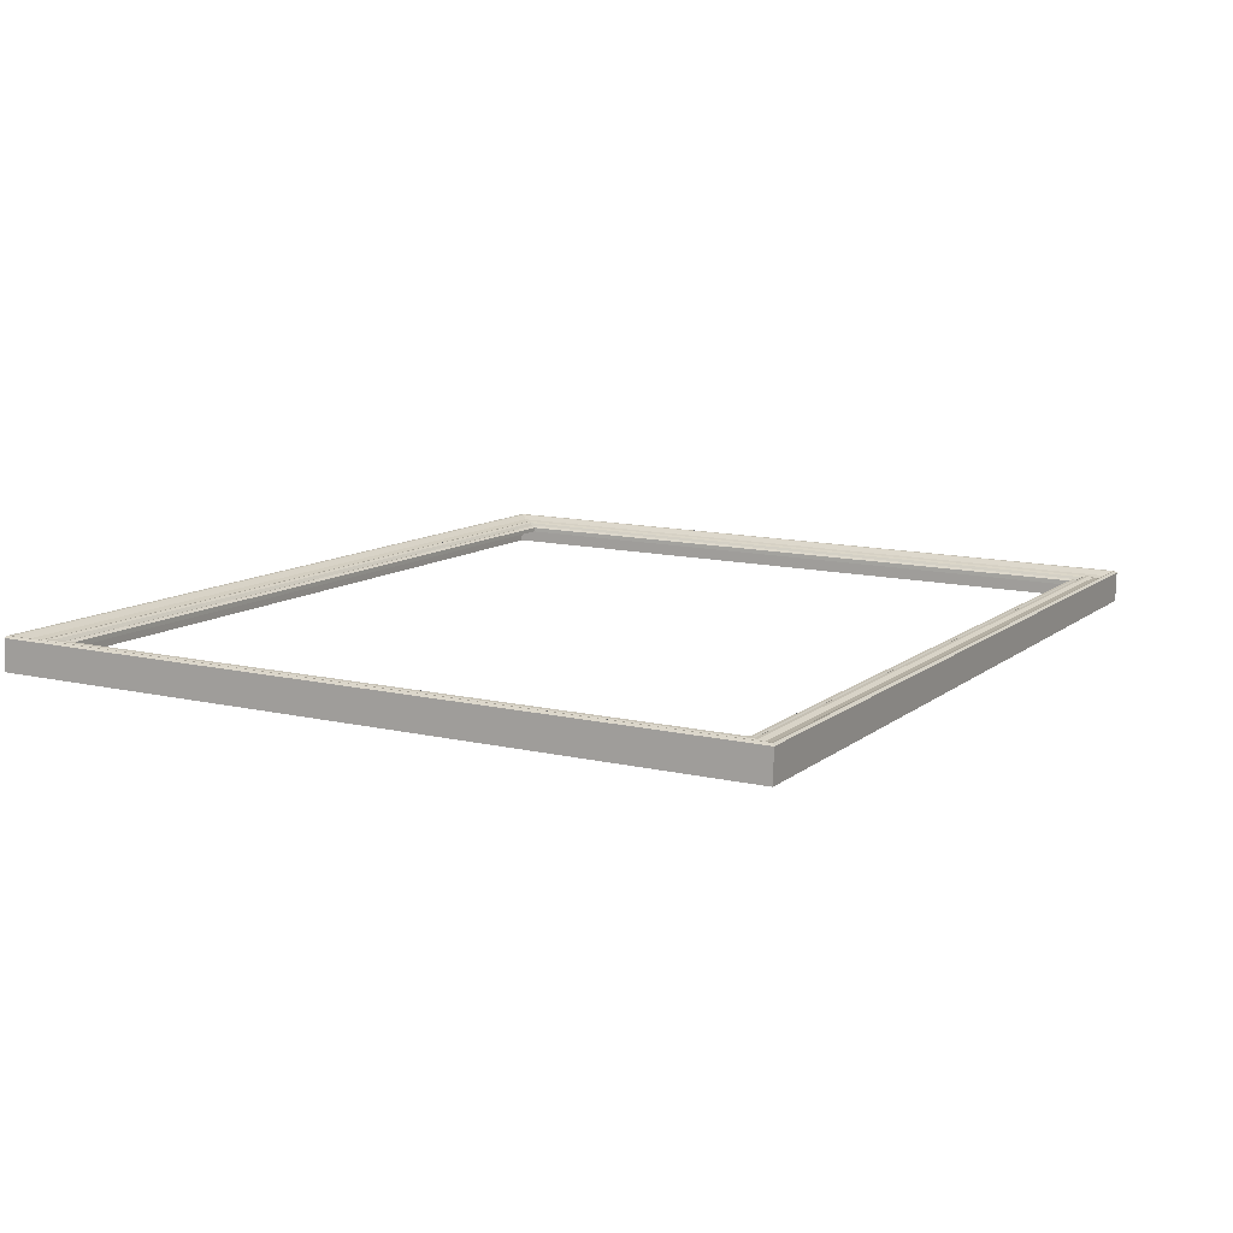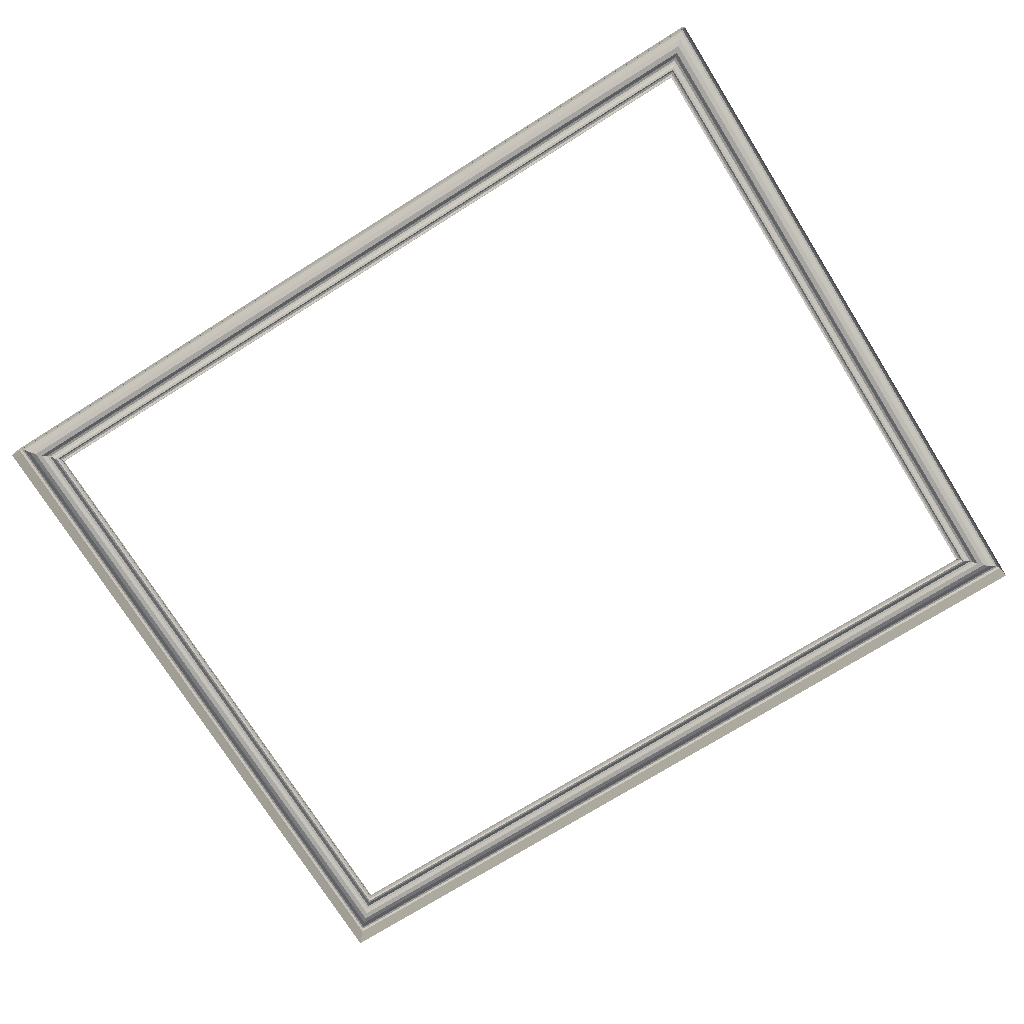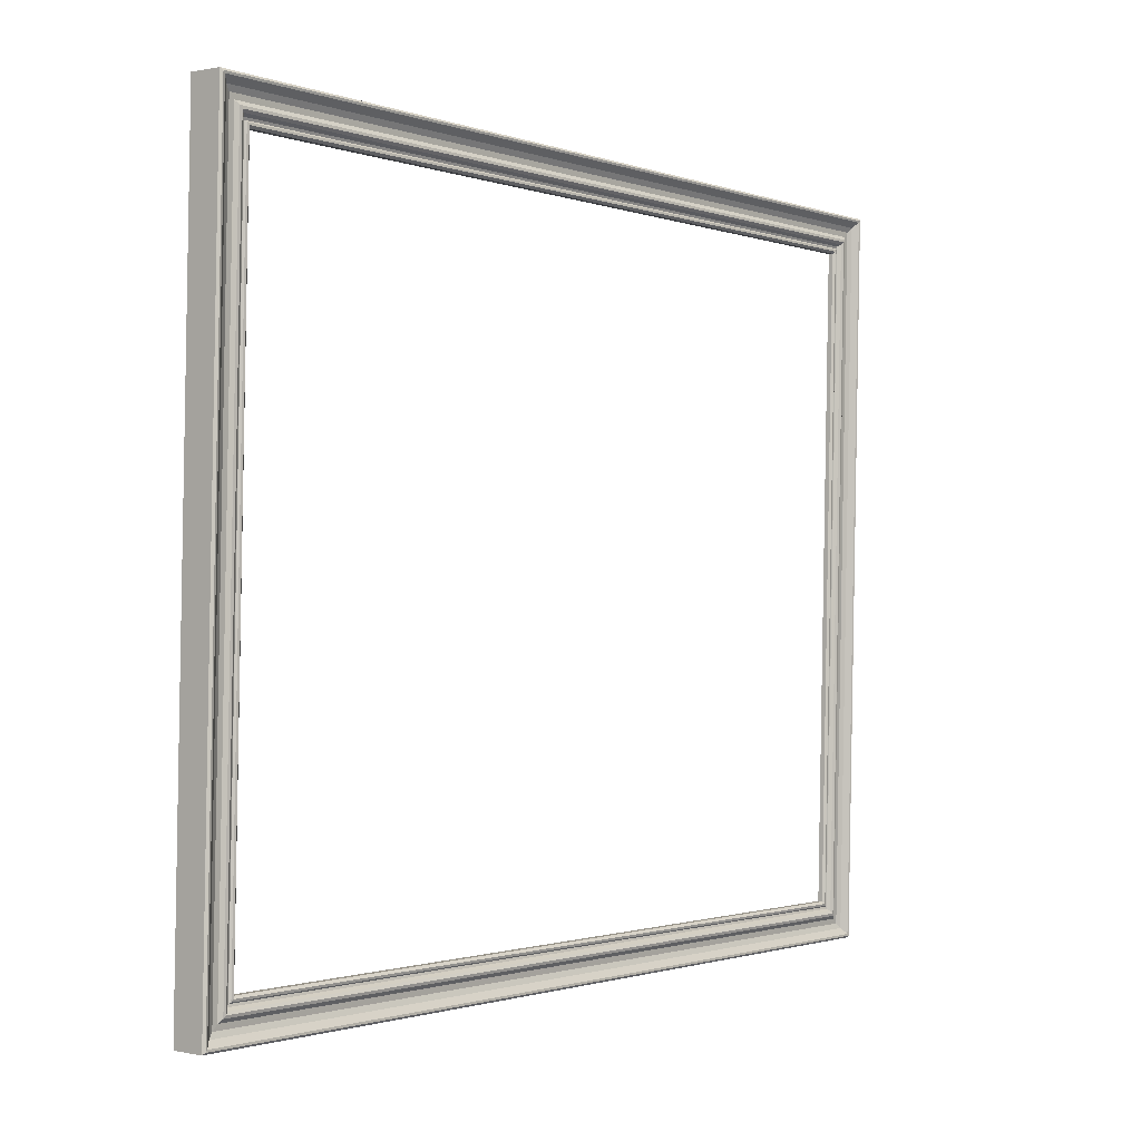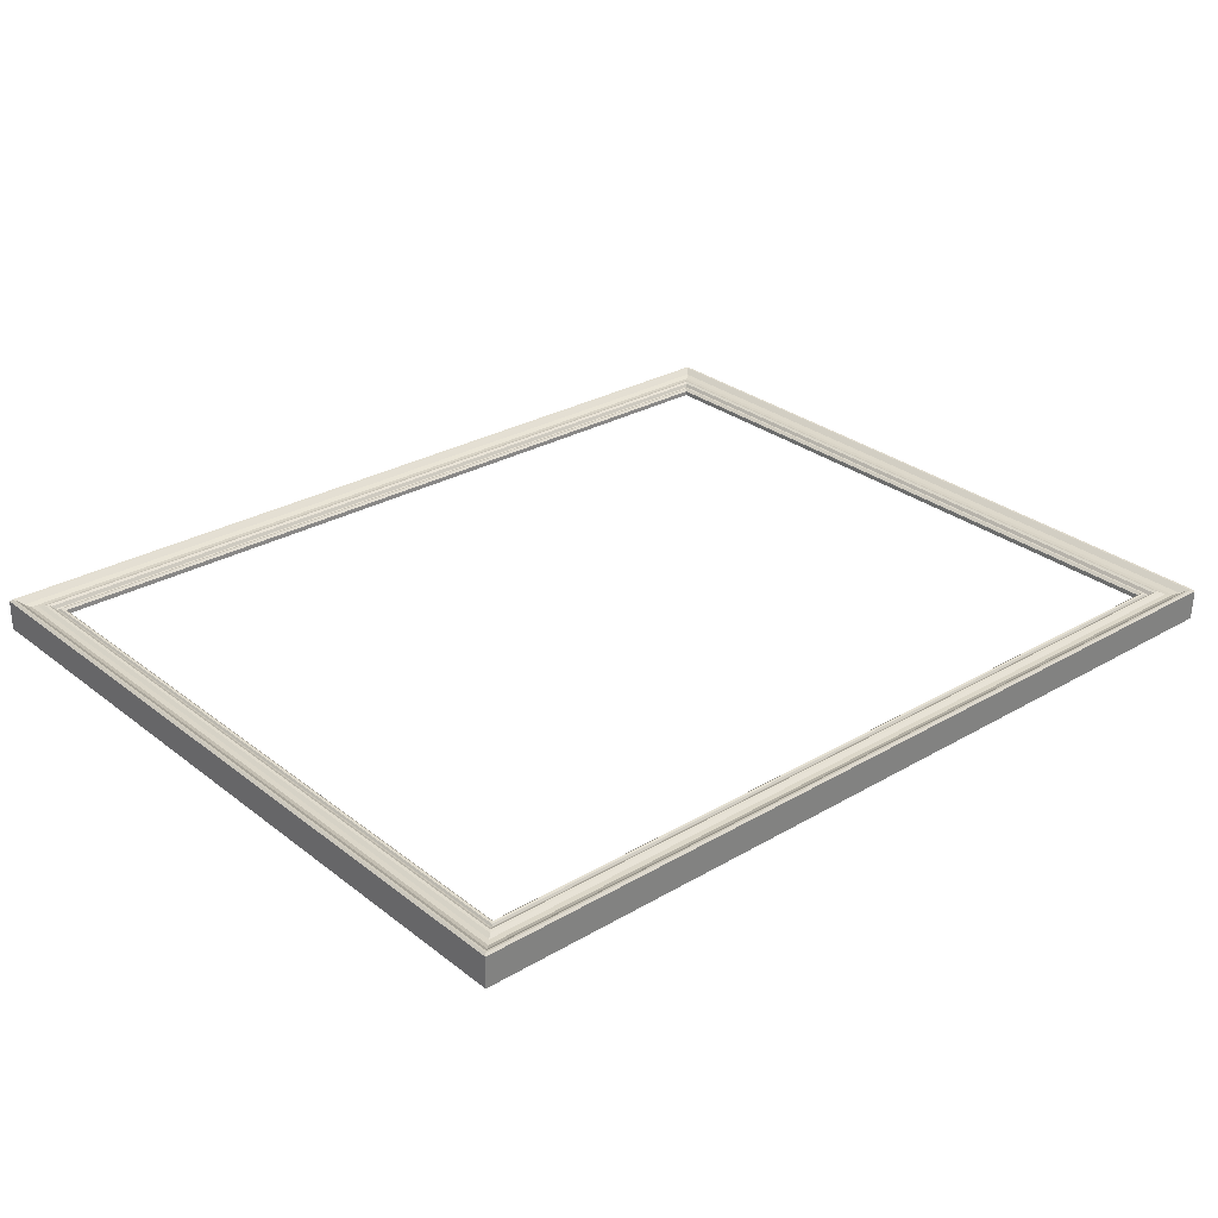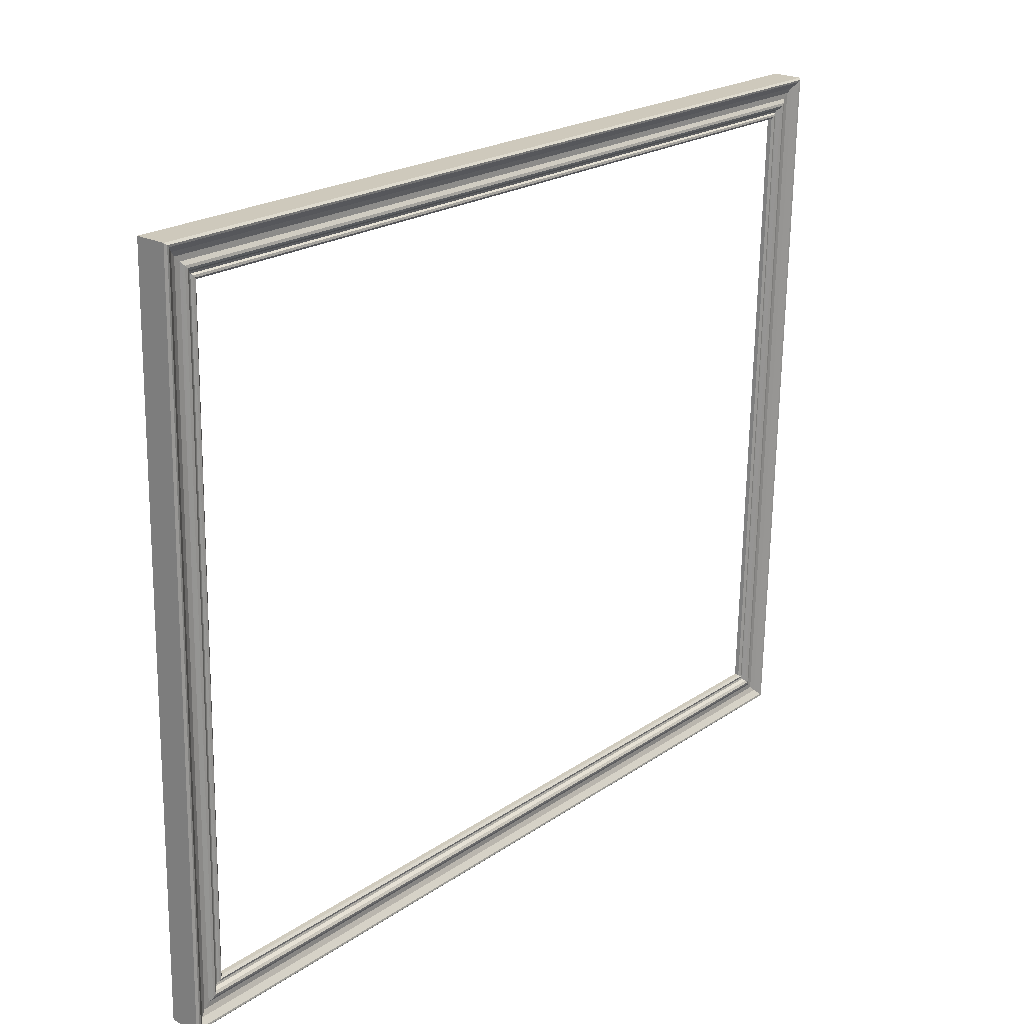
<metadata>
{"format":"obj","ext":"obj","renderer":"f3d","projection":"perspective","resolution":1024,"background":"white","views":[{"elev":10.2,"azim":-62.3,"up":"+Z"},{"elev":-73.5,"azim":-147.9,"up":"+Z"},{"elev":-1.2,"azim":-52.0,"up":"+Y"},{"elev":28.1,"azim":-41.6,"up":"+Z"},{"elev":21.3,"azim":-50.2,"up":"+Y"}]}
</metadata>
<code>
v 1.423 1.951 -3.575
v 1.421 1.141 -3.595
v 1.423 1.143 -3.593
v 1.423 1.951 -3.575
v 1.421 1.953 -3.578
v 1.421 1.141 -3.595
v 1.425 1.949 -3.576
v 1.423 1.143 -3.593
v 1.425 1.145 -3.593
v 1.425 1.949 -3.576
v 1.423 1.951 -3.575
v 1.423 1.143 -3.593
v 1.432 1.942 -3.581
v 1.425 1.145 -3.593
v 1.432 1.152 -3.598
v 1.432 1.942 -3.581
v 1.425 1.949 -3.576
v 1.425 1.145 -3.593
v 1.437 1.937 -3.584
v 1.432 1.152 -3.598
v 1.437 1.158 -3.6
v 1.437 1.937 -3.584
v 1.432 1.942 -3.581
v 1.432 1.152 -3.598
v 1.443 1.931 -3.584
v 1.437 1.158 -3.6
v 1.443 1.164 -3.6
v 1.443 1.931 -3.584
v 1.437 1.937 -3.584
v 1.437 1.158 -3.6
v 1.447 1.927 -3.581
v 1.443 1.164 -3.6
v 1.447 1.168 -3.597
v 1.447 1.927 -3.581
v 1.443 1.931 -3.584
v 1.443 1.164 -3.6
v 1.45 1.924 -3.581
v 1.447 1.168 -3.597
v 1.45 1.17 -3.597
v 1.45 1.924 -3.581
v 1.447 1.927 -3.581
v 1.447 1.168 -3.597
v 1.453 1.921 -3.582
v 1.45 1.17 -3.597
v 1.453 1.173 -3.598
v 1.453 1.921 -3.582
v 1.45 1.924 -3.581
v 1.45 1.17 -3.597
v 1.455 1.919 -3.586
v 1.453 1.173 -3.598
v 1.455 1.176 -3.602
v 1.455 1.919 -3.586
v 1.453 1.921 -3.582
v 1.453 1.173 -3.598
v 1.458 1.916 -3.586
v 1.455 1.176 -3.602
v 1.458 1.178 -3.602
v 1.458 1.916 -3.586
v 1.455 1.919 -3.586
v 1.455 1.176 -3.602
v 1.459 1.915 -3.585
v 1.458 1.178 -3.602
v 1.459 1.18 -3.6
v 1.459 1.915 -3.585
v 1.458 1.916 -3.586
v 1.458 1.178 -3.602
v 1.461 1.912 -3.584
v 1.459 1.18 -3.6
v 1.461 1.182 -3.6
v 1.461 1.912 -3.584
v 1.459 1.915 -3.585
v 1.459 1.18 -3.6
v 1.464 1.91 -3.586
v 1.461 1.182 -3.6
v 1.464 1.185 -3.602
v 1.464 1.91 -3.586
v 1.461 1.912 -3.584
v 1.461 1.182 -3.6
v 1.464 1.91 -3.591
v 1.464 1.185 -3.602
v 1.464 1.185 -3.607
v 1.464 1.91 -3.591
v 1.464 1.91 -3.586
v 1.464 1.185 -3.602
v 1.423 1.143 -3.593
v 2.421 1.141 -3.595
v 2.419 1.143 -3.593
v 1.423 1.143 -3.593
v 1.421 1.141 -3.595
v 2.421 1.141 -3.595
v 1.425 1.145 -3.593
v 2.419 1.143 -3.593
v 2.417 1.145 -3.593
v 1.425 1.145 -3.593
v 1.423 1.143 -3.593
v 2.419 1.143 -3.593
v 1.432 1.152 -3.598
v 2.417 1.145 -3.593
v 2.41 1.152 -3.598
v 1.432 1.152 -3.598
v 1.425 1.145 -3.593
v 2.417 1.145 -3.593
v 1.437 1.158 -3.6
v 2.41 1.152 -3.598
v 2.404 1.158 -3.6
v 1.437 1.158 -3.6
v 1.432 1.152 -3.598
v 2.41 1.152 -3.598
v 1.443 1.164 -3.6
v 2.404 1.158 -3.6
v 2.399 1.164 -3.6
v 1.443 1.164 -3.6
v 1.437 1.158 -3.6
v 2.404 1.158 -3.6
v 1.447 1.168 -3.597
v 2.399 1.164 -3.6
v 2.395 1.168 -3.597
v 1.447 1.168 -3.597
v 1.443 1.164 -3.6
v 2.399 1.164 -3.6
v 1.45 1.17 -3.597
v 2.395 1.168 -3.597
v 2.392 1.17 -3.597
v 1.45 1.17 -3.597
v 1.447 1.168 -3.597
v 2.395 1.168 -3.597
v 1.453 1.173 -3.598
v 2.392 1.17 -3.597
v 2.389 1.173 -3.598
v 1.453 1.173 -3.598
v 1.45 1.17 -3.597
v 2.392 1.17 -3.597
v 1.455 1.176 -3.602
v 2.389 1.173 -3.598
v 2.387 1.176 -3.602
v 1.455 1.176 -3.602
v 1.453 1.173 -3.598
v 2.389 1.173 -3.598
v 1.458 1.178 -3.602
v 2.387 1.176 -3.602
v 2.384 1.178 -3.602
v 1.458 1.178 -3.602
v 1.455 1.176 -3.602
v 2.387 1.176 -3.602
v 1.459 1.18 -3.6
v 2.384 1.178 -3.602
v 2.383 1.18 -3.6
v 1.459 1.18 -3.6
v 1.458 1.178 -3.602
v 2.384 1.178 -3.602
v 1.461 1.182 -3.6
v 2.383 1.18 -3.6
v 2.38 1.182 -3.6
v 1.461 1.182 -3.6
v 1.459 1.18 -3.6
v 2.383 1.18 -3.6
v 1.464 1.185 -3.602
v 2.38 1.182 -3.6
v 2.378 1.185 -3.602
v 1.464 1.185 -3.602
v 1.461 1.182 -3.6
v 2.38 1.182 -3.6
v 1.464 1.185 -3.607
v 2.378 1.185 -3.602
v 2.378 1.185 -3.607
v 1.464 1.185 -3.607
v 1.464 1.185 -3.602
v 2.378 1.185 -3.602
v 2.419 1.143 -3.593
v 2.421 1.953 -3.578
v 2.419 1.951 -3.575
v 2.419 1.143 -3.593
v 2.421 1.141 -3.595
v 2.421 1.953 -3.578
v 2.417 1.145 -3.593
v 2.419 1.951 -3.575
v 2.417 1.949 -3.576
v 2.417 1.145 -3.593
v 2.419 1.143 -3.593
v 2.419 1.951 -3.575
v 2.41 1.152 -3.598
v 2.417 1.949 -3.576
v 2.41 1.942 -3.581
v 2.41 1.152 -3.598
v 2.417 1.145 -3.593
v 2.417 1.949 -3.576
v 2.404 1.158 -3.6
v 2.41 1.942 -3.581
v 2.404 1.937 -3.584
v 2.404 1.158 -3.6
v 2.41 1.152 -3.598
v 2.41 1.942 -3.581
v 2.399 1.164 -3.6
v 2.404 1.937 -3.584
v 2.399 1.931 -3.584
v 2.399 1.164 -3.6
v 2.404 1.158 -3.6
v 2.404 1.937 -3.584
v 2.395 1.168 -3.597
v 2.399 1.931 -3.584
v 2.395 1.927 -3.581
v 2.395 1.168 -3.597
v 2.399 1.164 -3.6
v 2.399 1.931 -3.584
v 2.392 1.17 -3.597
v 2.395 1.927 -3.581
v 2.392 1.924 -3.581
v 2.392 1.17 -3.597
v 2.395 1.168 -3.597
v 2.395 1.927 -3.581
v 2.389 1.173 -3.598
v 2.392 1.924 -3.581
v 2.389 1.921 -3.582
v 2.389 1.173 -3.598
v 2.392 1.17 -3.597
v 2.392 1.924 -3.581
v 2.387 1.176 -3.602
v 2.389 1.921 -3.582
v 2.387 1.919 -3.586
v 2.387 1.176 -3.602
v 2.389 1.173 -3.598
v 2.389 1.921 -3.582
v 2.384 1.178 -3.602
v 2.387 1.919 -3.586
v 2.384 1.916 -3.586
v 2.384 1.178 -3.602
v 2.387 1.176 -3.602
v 2.387 1.919 -3.586
v 2.383 1.18 -3.6
v 2.384 1.916 -3.586
v 2.383 1.915 -3.585
v 2.383 1.18 -3.6
v 2.384 1.178 -3.602
v 2.384 1.916 -3.586
v 2.38 1.182 -3.6
v 2.383 1.915 -3.585
v 2.38 1.912 -3.584
v 2.38 1.182 -3.6
v 2.383 1.18 -3.6
v 2.383 1.915 -3.585
v 2.378 1.185 -3.602
v 2.38 1.912 -3.584
v 2.378 1.91 -3.586
v 2.378 1.185 -3.602
v 2.38 1.182 -3.6
v 2.38 1.912 -3.584
v 2.378 1.185 -3.607
v 2.378 1.91 -3.586
v 2.378 1.91 -3.591
v 2.378 1.185 -3.607
v 2.378 1.185 -3.602
v 2.378 1.91 -3.586
v 2.419 1.951 -3.575
v 1.421 1.953 -3.578
v 1.423 1.951 -3.575
v 2.419 1.951 -3.575
v 2.421 1.953 -3.578
v 1.421 1.953 -3.578
v 2.417 1.949 -3.576
v 1.423 1.951 -3.575
v 1.425 1.949 -3.576
v 2.417 1.949 -3.576
v 2.419 1.951 -3.575
v 1.423 1.951 -3.575
v 2.41 1.942 -3.581
v 1.425 1.949 -3.576
v 1.432 1.942 -3.581
v 2.41 1.942 -3.581
v 2.417 1.949 -3.576
v 1.425 1.949 -3.576
v 2.404 1.937 -3.584
v 1.432 1.942 -3.581
v 1.437 1.937 -3.584
v 2.404 1.937 -3.584
v 2.41 1.942 -3.581
v 1.432 1.942 -3.581
v 2.399 1.931 -3.584
v 1.437 1.937 -3.584
v 1.443 1.931 -3.584
v 2.399 1.931 -3.584
v 2.404 1.937 -3.584
v 1.437 1.937 -3.584
v 2.395 1.927 -3.581
v 1.443 1.931 -3.584
v 1.447 1.927 -3.581
v 2.395 1.927 -3.581
v 2.399 1.931 -3.584
v 1.443 1.931 -3.584
v 2.392 1.924 -3.581
v 1.447 1.927 -3.581
v 1.45 1.924 -3.581
v 2.392 1.924 -3.581
v 2.395 1.927 -3.581
v 1.447 1.927 -3.581
v 2.389 1.921 -3.582
v 1.45 1.924 -3.581
v 1.453 1.921 -3.582
v 2.389 1.921 -3.582
v 2.392 1.924 -3.581
v 1.45 1.924 -3.581
v 2.387 1.919 -3.586
v 1.453 1.921 -3.582
v 1.455 1.919 -3.586
v 2.387 1.919 -3.586
v 2.389 1.921 -3.582
v 1.453 1.921 -3.582
v 2.384 1.916 -3.586
v 1.455 1.919 -3.586
v 1.458 1.916 -3.586
v 2.384 1.916 -3.586
v 2.387 1.919 -3.586
v 1.455 1.919 -3.586
v 2.383 1.915 -3.585
v 1.458 1.916 -3.586
v 1.459 1.915 -3.585
v 2.383 1.915 -3.585
v 2.384 1.916 -3.586
v 1.458 1.916 -3.586
v 2.38 1.912 -3.584
v 1.459 1.915 -3.585
v 1.461 1.912 -3.584
v 2.38 1.912 -3.584
v 2.383 1.915 -3.585
v 1.459 1.915 -3.585
v 2.378 1.91 -3.586
v 1.461 1.912 -3.584
v 1.464 1.91 -3.586
v 2.378 1.91 -3.586
v 2.38 1.912 -3.584
v 1.461 1.912 -3.584
v 2.378 1.91 -3.591
v 1.464 1.91 -3.586
v 1.464 1.91 -3.591
v 2.378 1.91 -3.591
v 2.378 1.91 -3.586
v 1.464 1.91 -3.586
v 1.421 1.953 -3.578
v 1.421 1.142 -3.629
v 1.421 1.141 -3.595
v 1.421 1.953 -3.578
v 1.421 1.954 -3.611
v 1.421 1.142 -3.629
v 1.421 1.141 -3.595
v 2.421 1.142 -3.629
v 2.421 1.141 -3.595
v 1.421 1.141 -3.595
v 1.421 1.142 -3.629
v 2.421 1.142 -3.629
v 2.421 1.141 -3.595
v 2.421 1.954 -3.611
v 2.421 1.953 -3.578
v 2.421 1.141 -3.595
v 2.421 1.142 -3.629
v 2.421 1.954 -3.611
v 2.421 1.953 -3.578
v 1.421 1.954 -3.611
v 1.421 1.953 -3.578
v 2.421 1.953 -3.578
v 2.421 1.954 -3.611
v 1.421 1.954 -3.611
f 1 2 3
f 4 5 6
f 7 8 9
f 10 11 12
f 13 14 15
f 16 17 18
f 19 20 21
f 22 23 24
f 25 26 27
f 28 29 30
f 31 32 33
f 34 35 36
f 37 38 39
f 40 41 42
f 43 44 45
f 46 47 48
f 49 50 51
f 52 53 54
f 55 56 57
f 58 59 60
f 61 62 63
f 64 65 66
f 67 68 69
f 70 71 72
f 73 74 75
f 76 77 78
f 79 80 81
f 82 83 84
f 85 86 87
f 88 89 90
f 91 92 93
f 94 95 96
f 97 98 99
f 100 101 102
f 103 104 105
f 106 107 108
f 109 110 111
f 112 113 114
f 115 116 117
f 118 119 120
f 121 122 123
f 124 125 126
f 127 128 129
f 130 131 132
f 133 134 135
f 136 137 138
f 139 140 141
f 142 143 144
f 145 146 147
f 148 149 150
f 151 152 153
f 154 155 156
f 157 158 159
f 160 161 162
f 163 164 165
f 166 167 168
f 169 170 171
f 172 173 174
f 175 176 177
f 178 179 180
f 181 182 183
f 184 185 186
f 187 188 189
f 190 191 192
f 193 194 195
f 196 197 198
f 199 200 201
f 202 203 204
f 205 206 207
f 208 209 210
f 211 212 213
f 214 215 216
f 217 218 219
f 220 221 222
f 223 224 225
f 226 227 228
f 229 230 231
f 232 233 234
f 235 236 237
f 238 239 240
f 241 242 243
f 244 245 246
f 247 248 249
f 250 251 252
f 253 254 255
f 256 257 258
f 259 260 261
f 262 263 264
f 265 266 267
f 268 269 270
f 271 272 273
f 274 275 276
f 277 278 279
f 280 281 282
f 283 284 285
f 286 287 288
f 289 290 291
f 292 293 294
f 295 296 297
f 298 299 300
f 301 302 303
f 304 305 306
f 307 308 309
f 310 311 312
f 313 314 315
f 316 317 318
f 319 320 321
f 322 323 324
f 325 326 327
f 328 329 330
f 331 332 333
f 334 335 336
f 337 338 339
f 340 341 342
f 343 344 345
f 346 347 348
f 349 350 351
f 352 353 354
f 355 356 357
f 358 359 360

</code>
